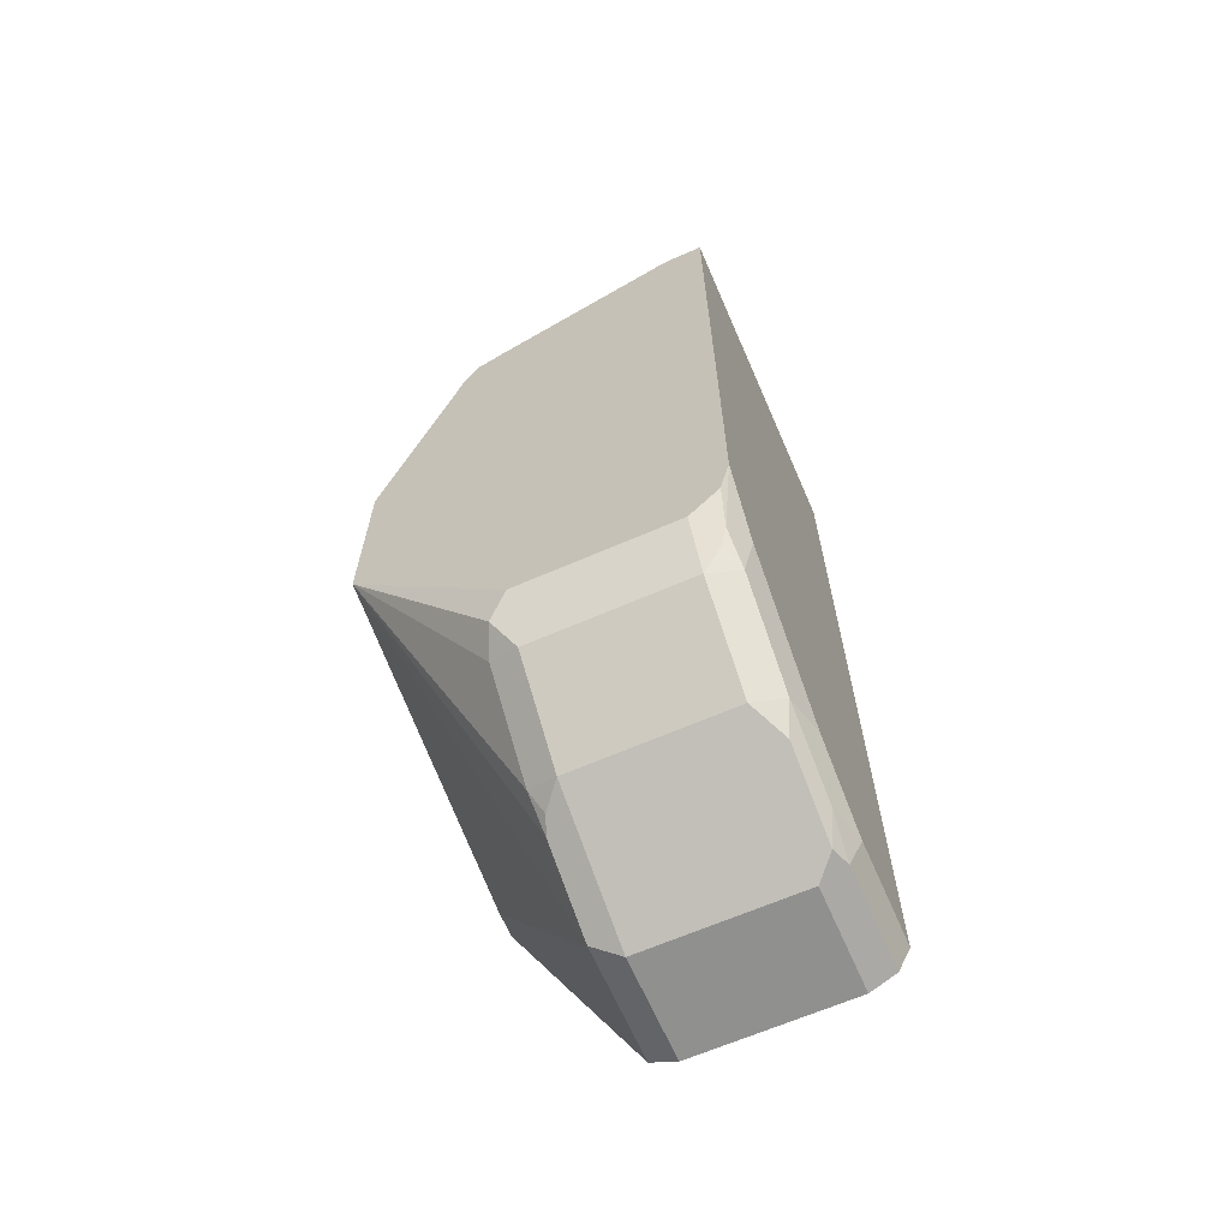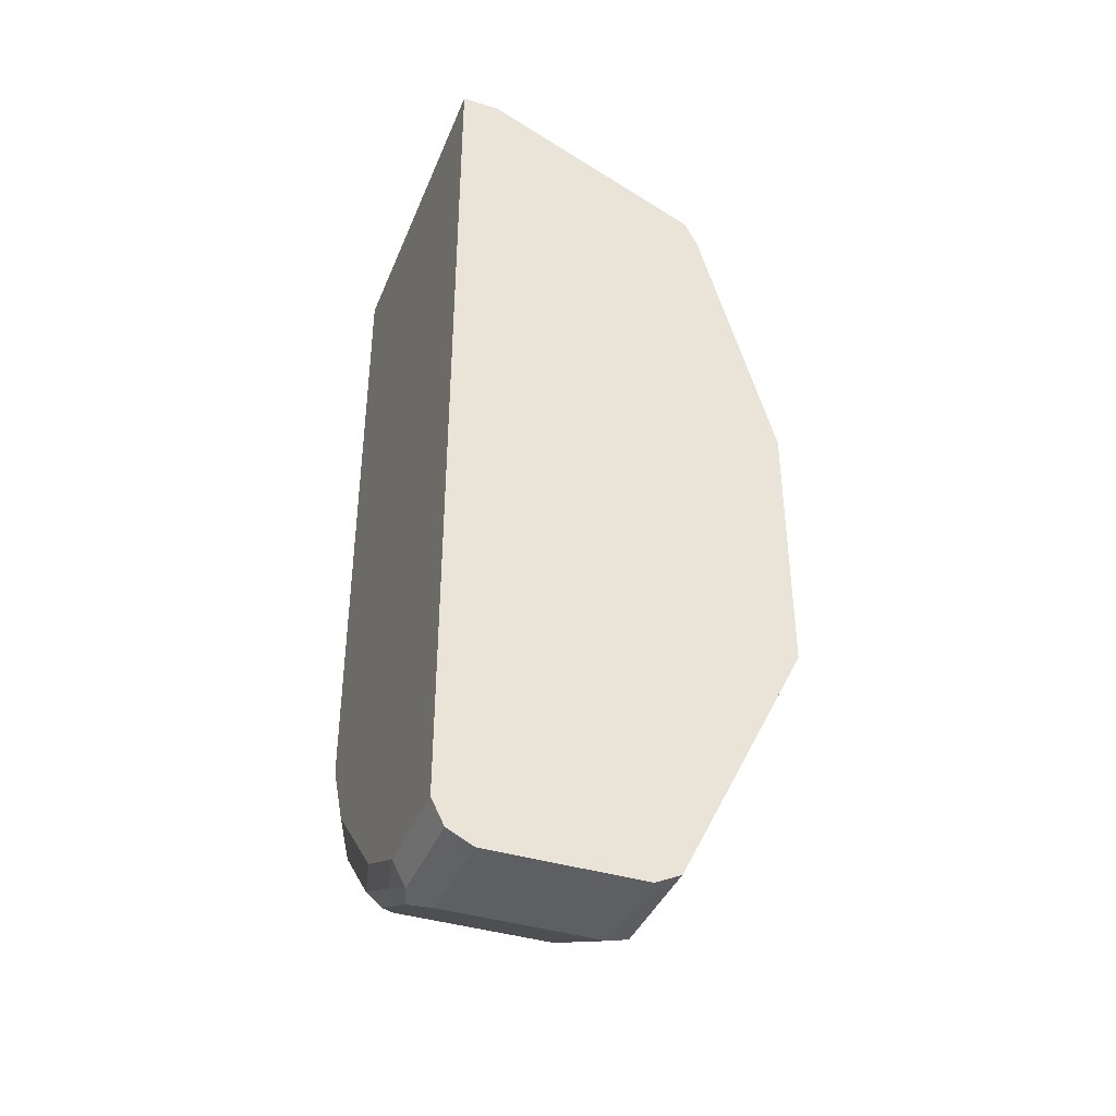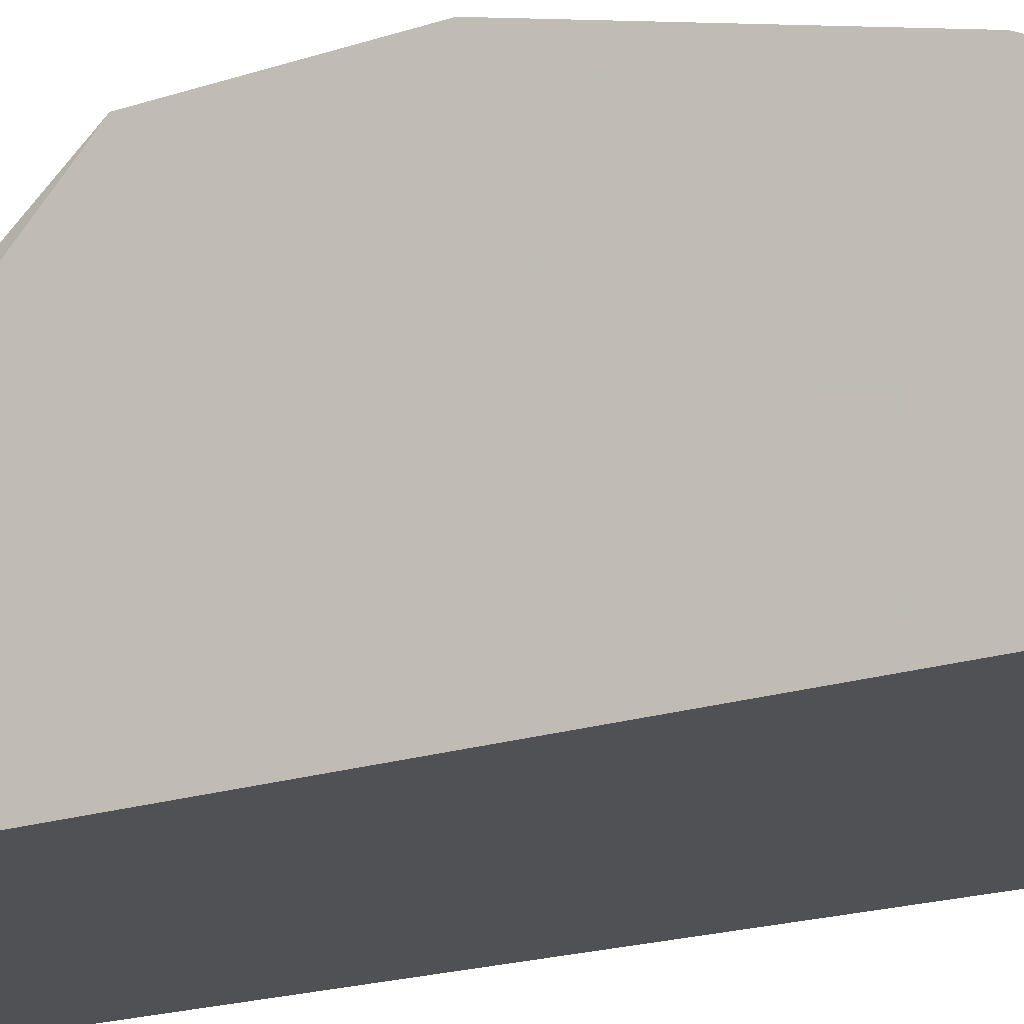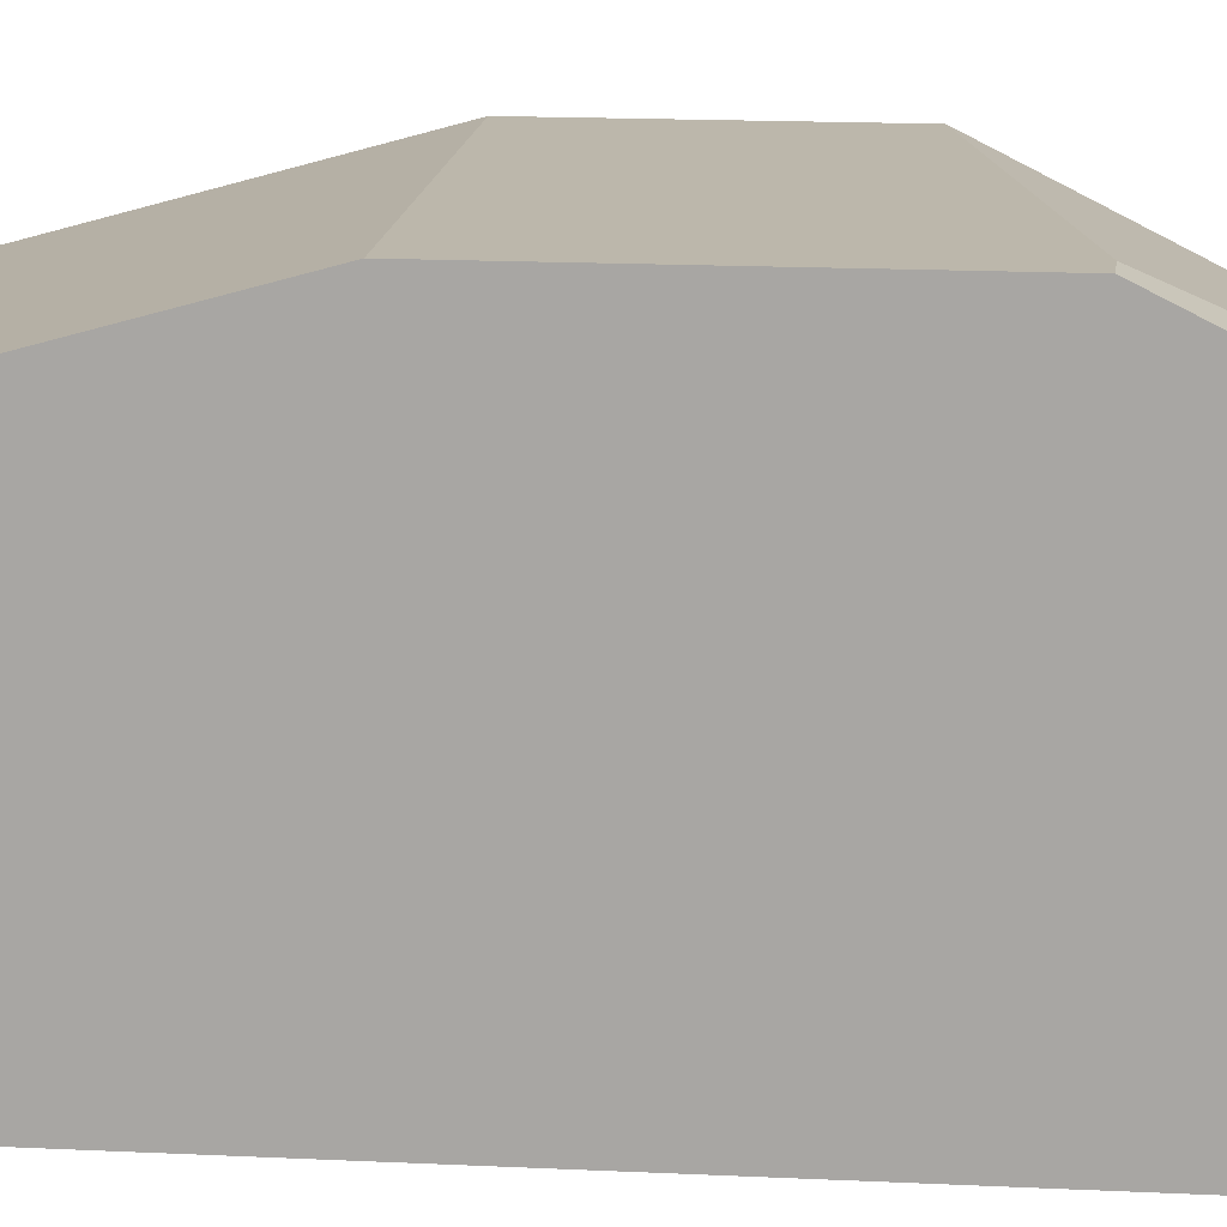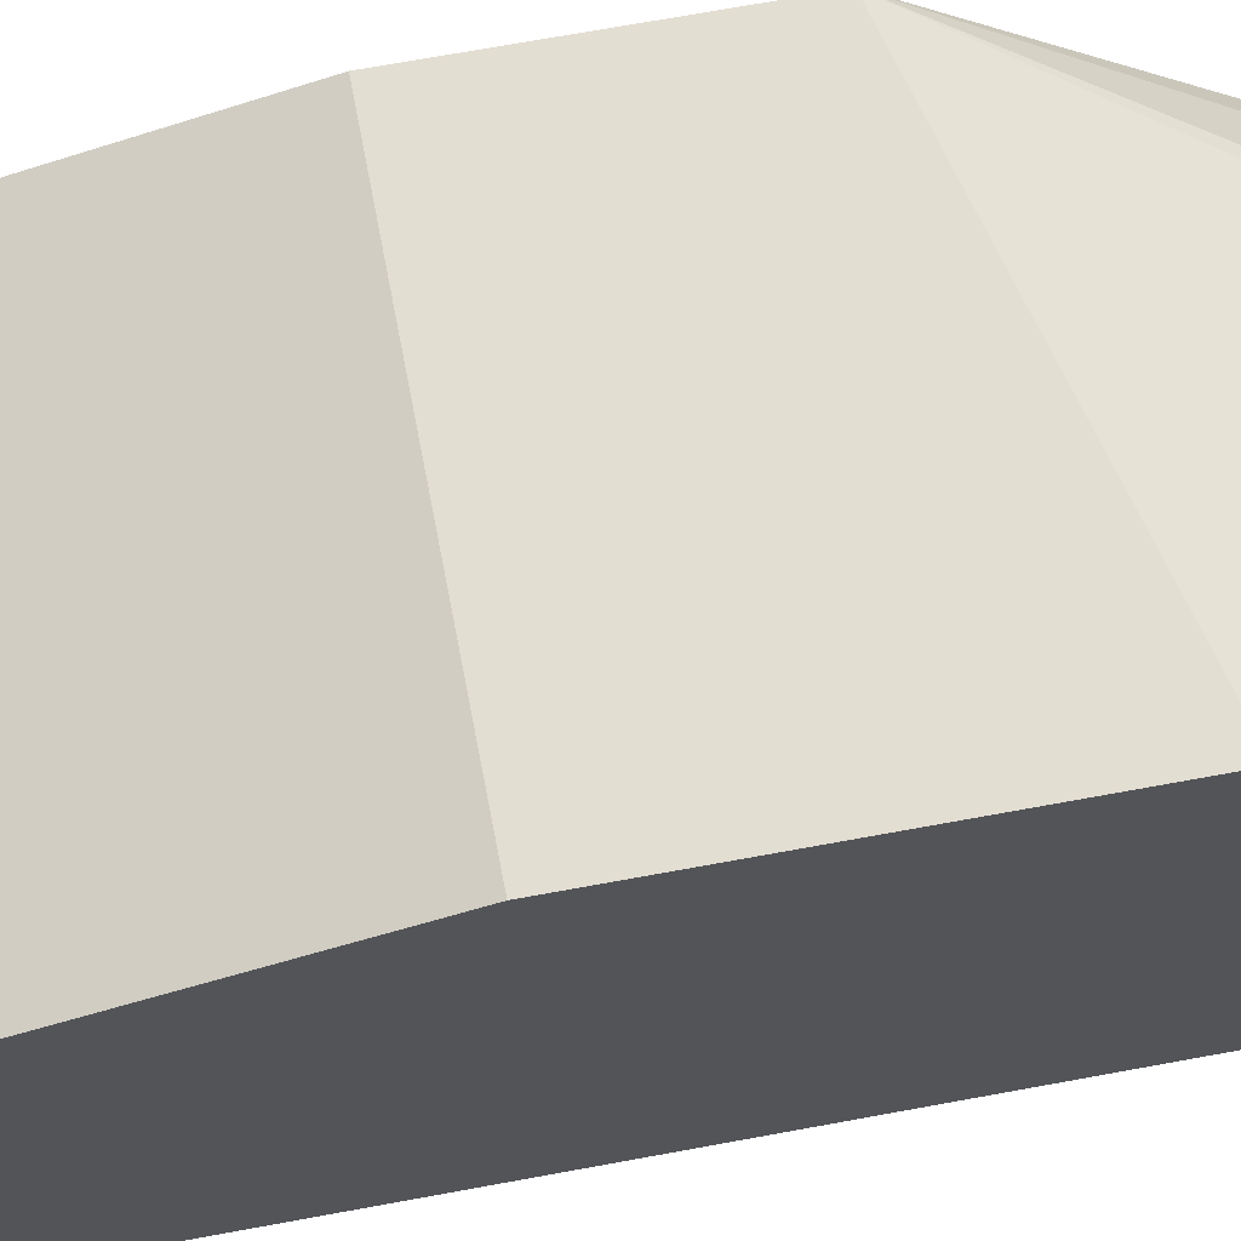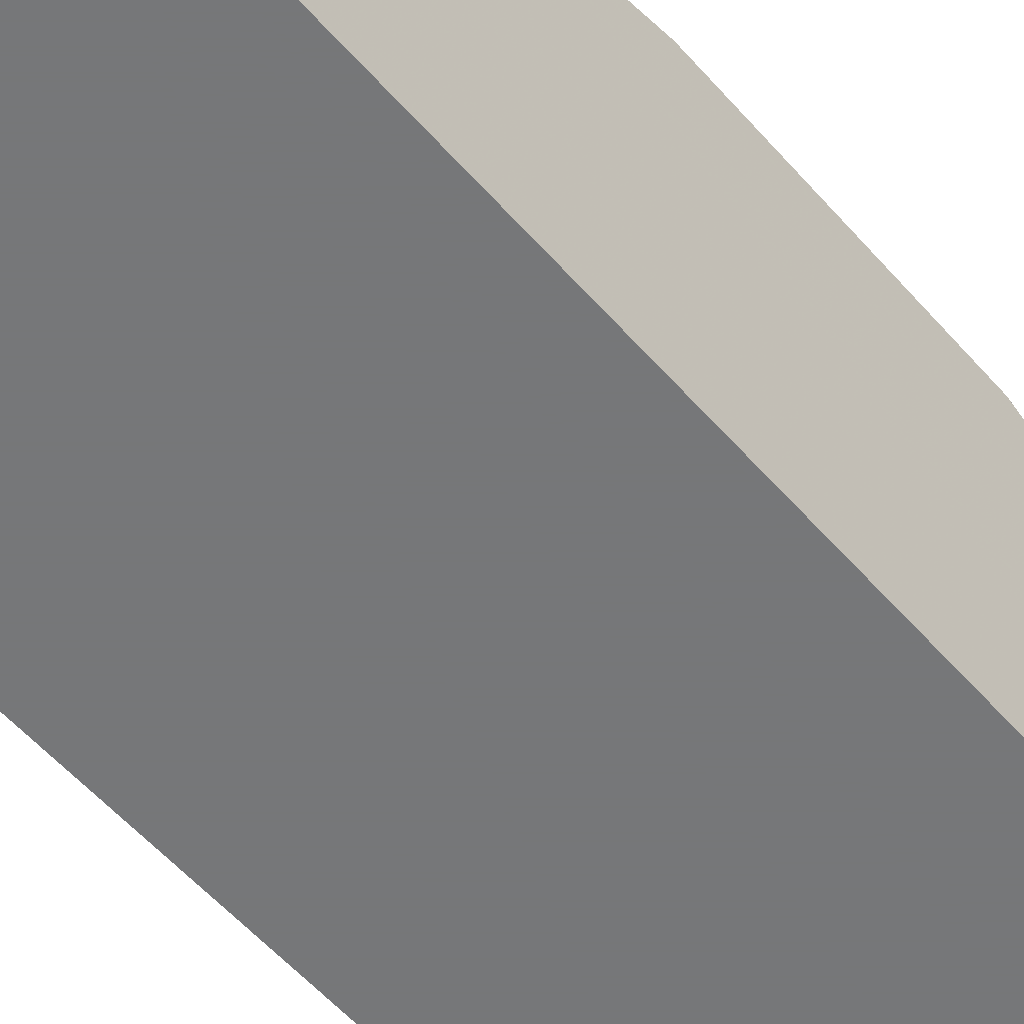
<metadata>
{"format":"obj","ext":"obj","renderer":"f3d","projection":"perspective","resolution":1024,"background":"white","views":[{"elev":-65.6,"azim":113.6,"up":"+Y"},{"elev":-39.8,"azim":-110.9,"up":"+Y"},{"elev":-19.8,"azim":121.3,"up":"+Z"},{"elev":14.4,"azim":-83.6,"up":"+Z"},{"elev":67.5,"azim":-100.6,"up":"+Z"},{"elev":-57.1,"azim":-139.2,"up":"+Z"}]}
</metadata>
<code>
v -0.5697 -0.3073 -0.1542
v -0.5697 -0.4226 -0.2113
v -0.5571 -0.3073 -0.1542
v -0.5697 -0.1729 -0.1542
v -0.5697 -0.4354 -0.2177
v -0.5186 -0.4226 -0.2113
v -0.5122 -0.4354 -0.2177
v -0.4028 -0.2692 -0.1542
v -0.4028 -0.1726 -0.1542
v -0.4028 -0.03876 -0.1918
v -0.5697 -0.03844 -0.1921
v -0.5697 -0.4355 -0.2178
v -0.5186 -0.4418 -0.2305
v -0.5042 -0.4322 -0.2209
v -0.4738 -0.4162 -0.2177
v -0.4586 -0.4034 -0.2161
v -0.4202 -0.3649 -0.2161
v -0.4082 -0.3554 -0.2209
v -0.4028 -0.3445 -0.2305
v -0.4028 -0.03771 -0.1921
v -0.5697 -0.02562 -0.1985
v -0.5697 -0.4418 -0.2305
v -0.5186 -0.4418 -0.3073
v -0.4706 -0.4178 -0.3169
v -0.4802 -0.4226 -0.2305
v -0.4546 -0.4098 -0.2305
v -0.4658 -0.413 -0.2209
v -0.4162 -0.3714 -0.2305
v -0.4028 -0.3445 -0.3073
v -0.4028 -0.02548 -0.1982
v -0.4028 -0.02502 -0.1991
v -0.4028 -0.01891 -0.2113
v -0.4802 -0.01923 -0.2113
v -0.5133 0.02455 -0.3047
v -0.5697 0.02455 -0.3073
v -0.5697 -0.4418 -0.3073
v -0.509 -0.437 -0.3169
v -0.5186 -0.4354 -0.3201
v -0.461 -0.4058 -0.3218
v -0.4546 -0.4098 -0.3073
v -0.4162 -0.3714 -0.3073
v -0.4098 -0.3522 -0.3201
v -0.4028 -0.3289 -0.3217
v -0.4028 0.02455 -0.307
v -0.5021 0.02455 -0.3047
v -0.5697 0.02455 -0.3266
v -0.5697 -0.4354 -0.3201
v -0.4994 -0.425 -0.3218
v -0.5697 -0.431 -0.3223
v -0.5186 -0.4226 -0.3266
v -0.4802 -0.4034 -0.3266
v -0.4226 -0.3458 -0.3266
v -0.4226 -0.3674 -0.3218
v -0.413 -0.3601 -0.3169
v -0.4028 -0.3073 -0.3266
v -0.4028 -0.3282 -0.3219
v -0.4028 0.02455 -0.3266
v -0.5697 -0.4226 -0.3266
f 23 38 37
f 24 37 39
f 24 39 40
f 24 40 26
f 26 41 28
f 26 40 41
f 29 41 42
f 29 42 43
f 23 47 38
f 32 44 45
f 24 26 25
f 23 36 47
f 20 30 21
f 21 34 35
f 21 33 34
f 21 32 33
f 21 31 32
f 21 30 31
f 19 41 29
f 19 28 41
f 18 28 19
f 17 28 18
f 16 28 17
f 32 45 34
f 23 37 24
f 32 34 33
f 42 54 53
f 34 44 57
f 16 26 28
f 46 50 58
f 46 51 50
f 46 52 51
f 46 55 52
f 46 57 55
f 42 56 43
f 42 55 56
f 42 52 55
f 49 58 50
f 41 54 42
f 41 53 54
f 39 41 40
f 39 53 41
f 39 52 53
f 39 51 52
f 39 50 51
f 39 48 50
f 38 50 48
f 38 49 50
f 38 47 49
f 37 48 39
f 37 38 48
f 34 46 35
f 34 57 46
f 34 45 44
f 16 27 26
f 42 53 52
f 15 26 27
f 7 12 13
f 5 12 7
f 4 10 11
f 4 9 10
f 3 7 8
f 3 6 7
f 2 7 6
f 2 5 7
f 1 5 2
f 1 12 5
f 1 22 12
f 1 36 22
f 1 47 36
f 1 49 47
f 1 58 49
f 1 46 58
f 1 35 46
f 1 21 35
f 1 11 21
f 1 9 4
f 1 8 9
f 1 3 8
f 1 6 3
f 1 2 6
f 15 27 16
f 7 13 14
f 7 14 15
f 1 4 11
f 8 15 16
f 7 15 8
f 15 25 26
f 14 25 15
f 13 25 14
f 13 23 24
f 13 36 23
f 13 22 36
f 12 22 13
f 11 20 21
f 10 20 11
f 8 10 9
f 8 20 10
f 13 24 25
f 8 31 30
f 8 30 20
f 8 17 18
f 8 18 19
f 8 16 17
f 8 29 43
f 8 43 56
f 8 19 29
f 8 56 55
f 8 55 57
f 8 57 44
f 8 44 32
f 8 32 31

</code>
